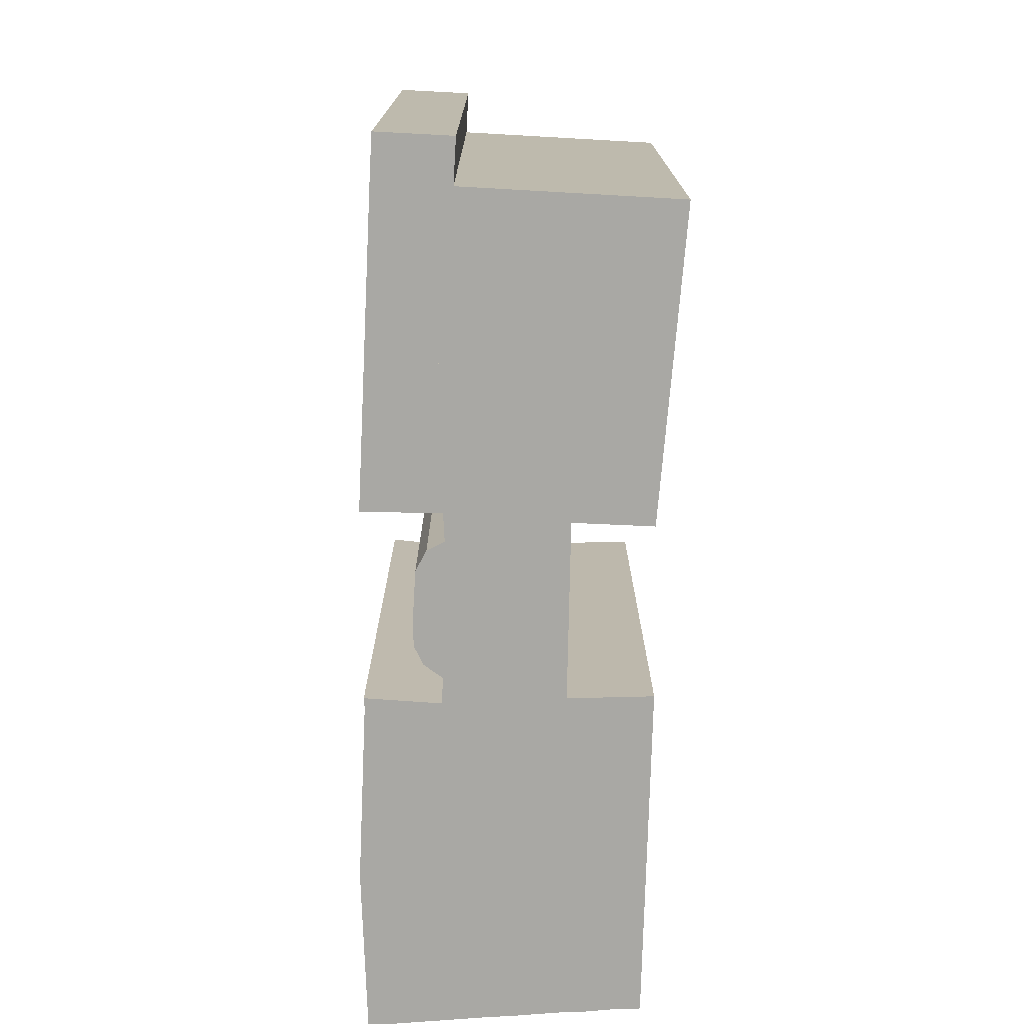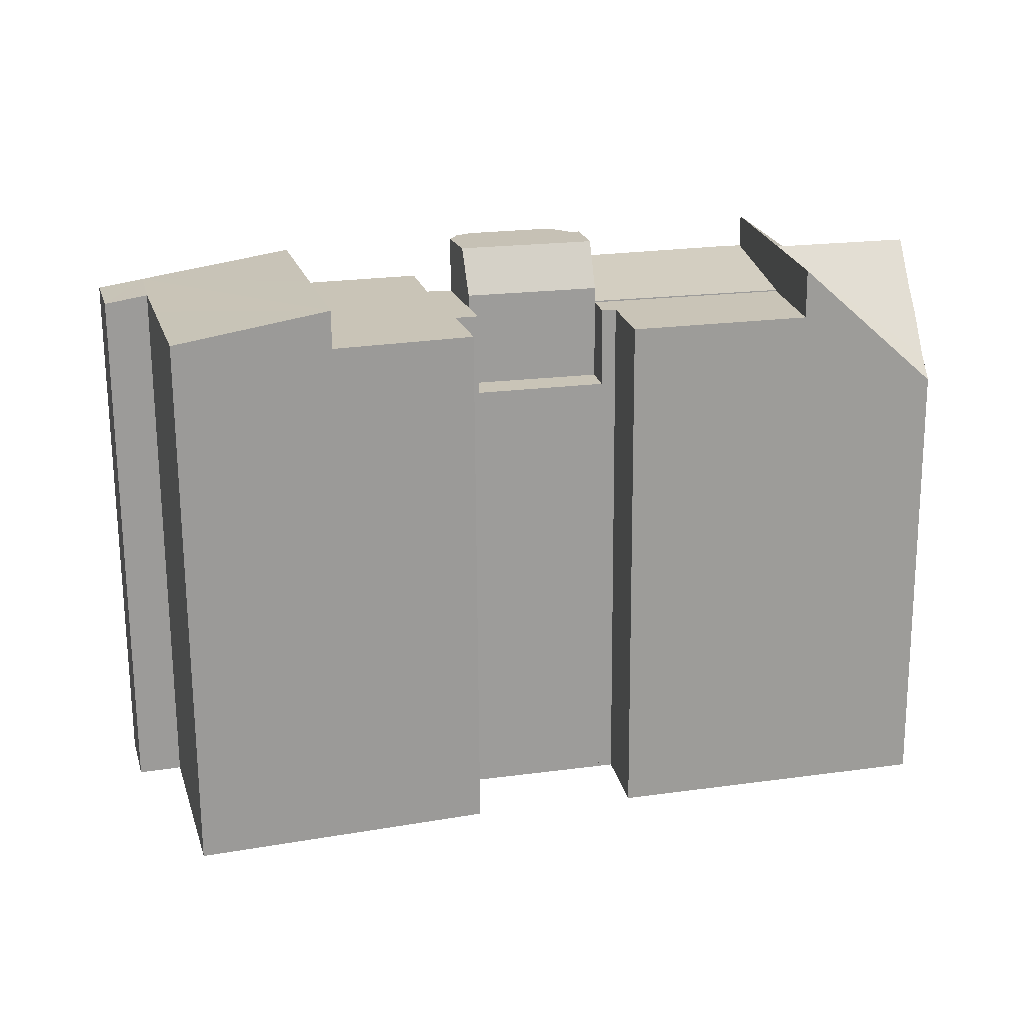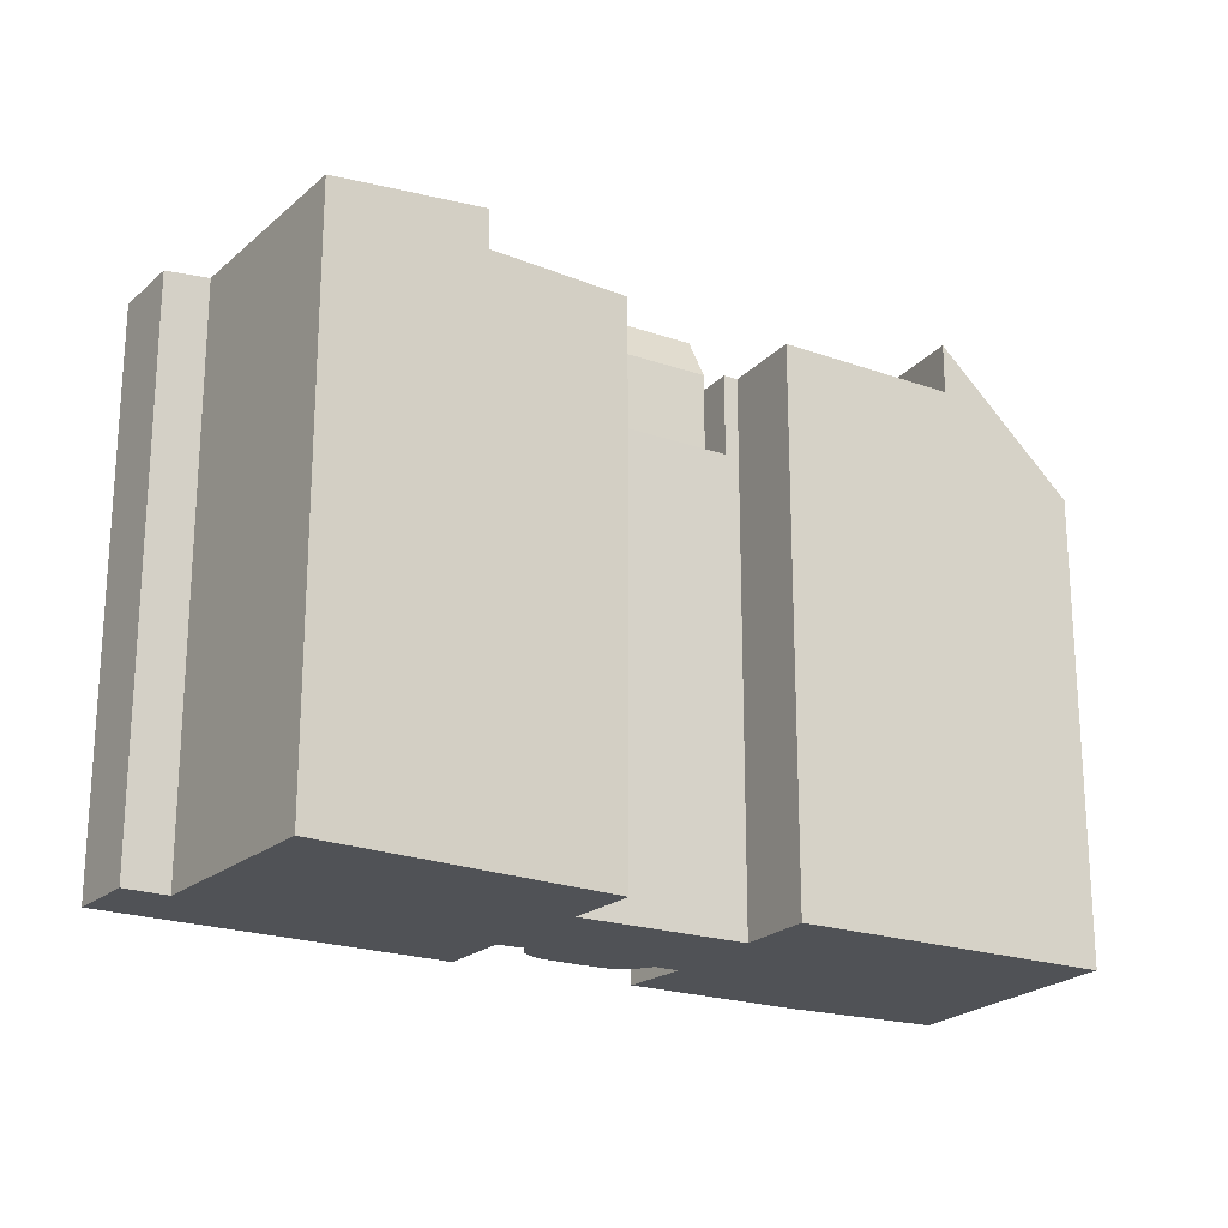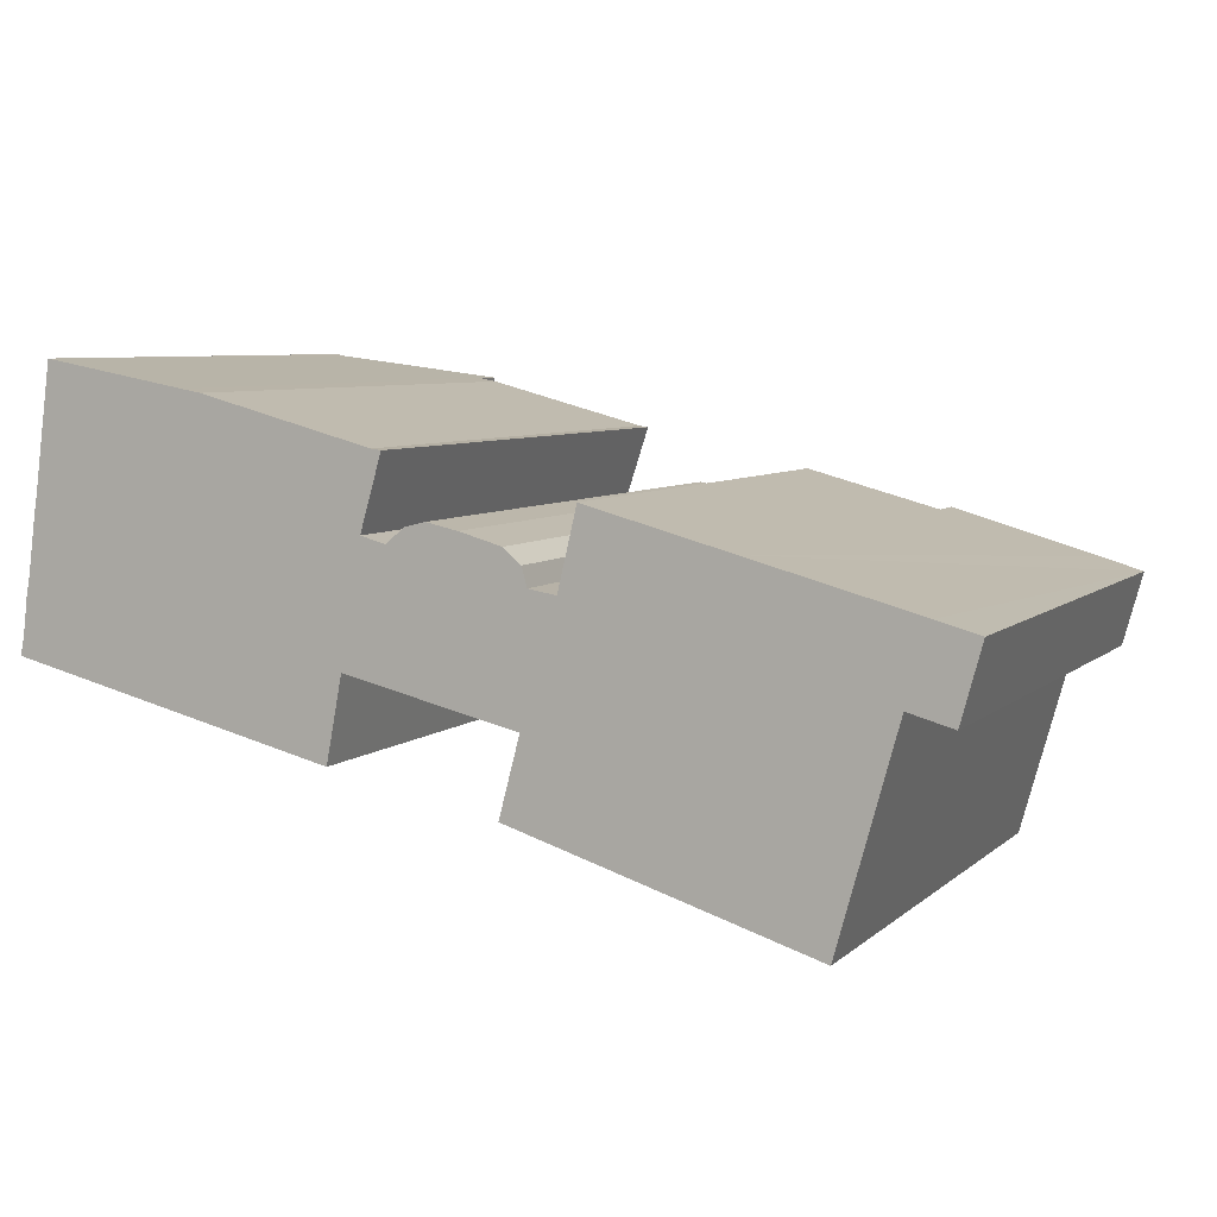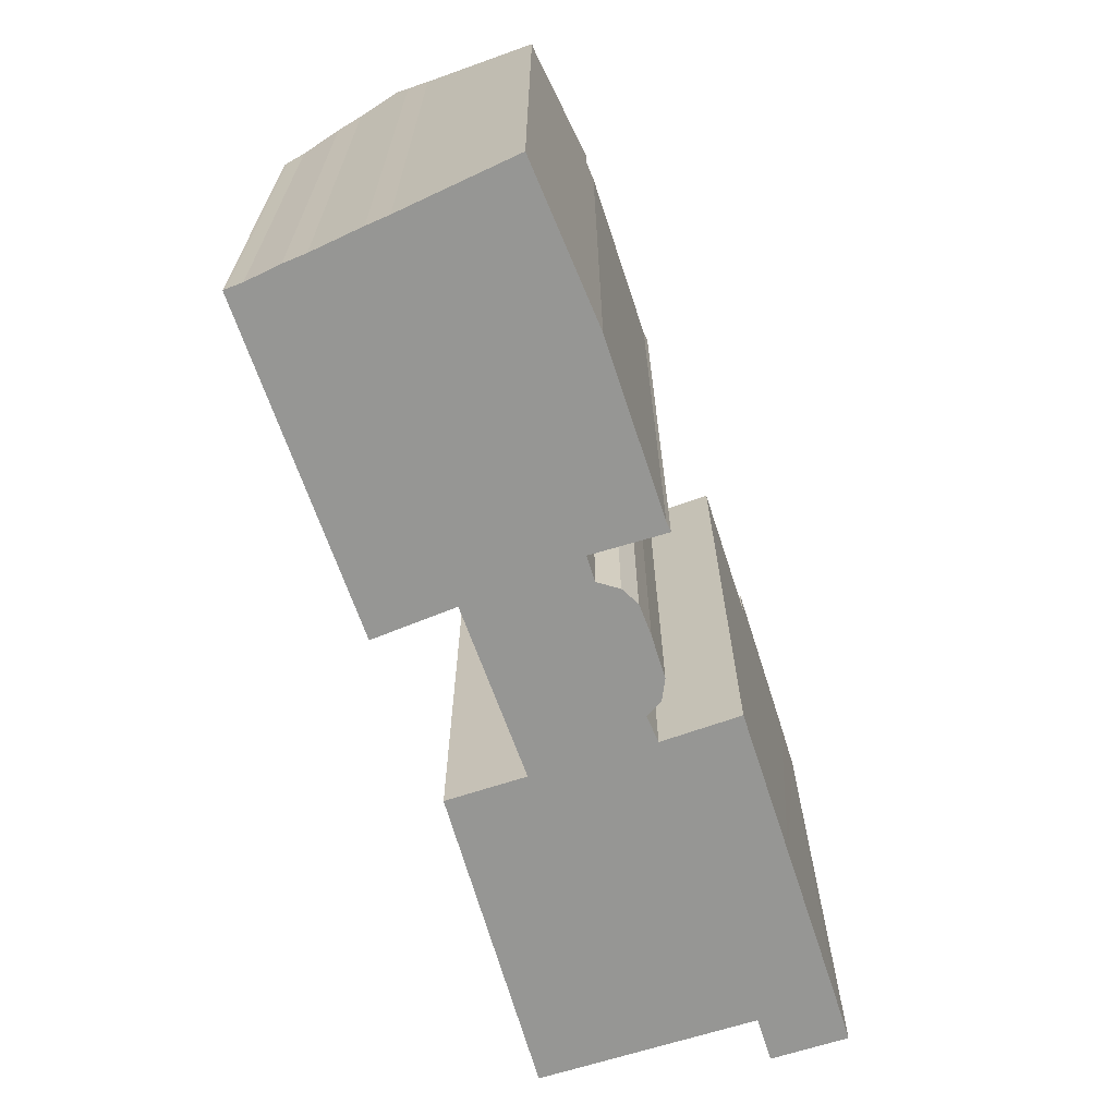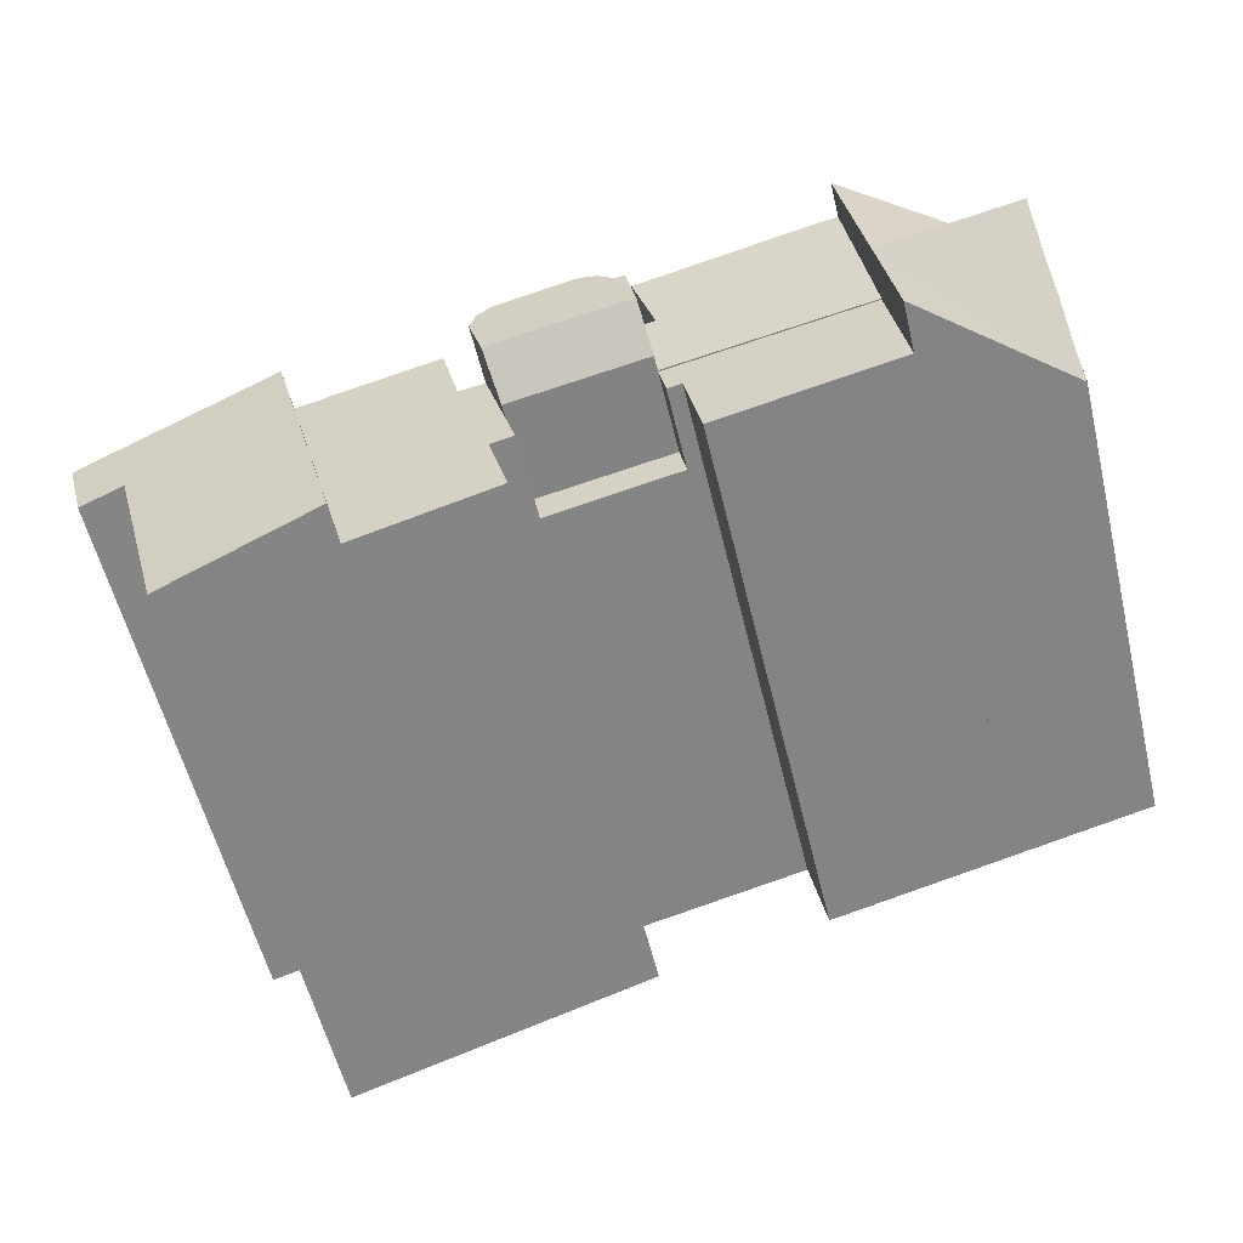
<metadata>
{"format":"obj","ext":"obj","renderer":"f3d","projection":"perspective","resolution":1024,"background":"white","views":[{"elev":-74.9,"azim":102.2,"up":"+Y"},{"elev":-70.0,"azim":-179.6,"up":"+Z"},{"elev":-20.9,"azim":161.1,"up":"+Y"},{"elev":6.5,"azim":24.6,"up":"+Z"},{"elev":-67.7,"azim":-57.0,"up":"+Y"},{"elev":-57.9,"azim":-166.3,"up":"+Z"}]}
</metadata>
<code>
v  17.31 25.01 5.606
v  20.48 24.96 4.893
v  20.59 25.01 4.799
v  18.76 24.92 5.373
v  20.56 23.18 0.249
v  15.12 25.08 2.598
v  20.86 25.08 1.311
v  14.92 23.18 1.515
v  21.2 25.02 4.282
v  21.42 25.03 3.499
v  15.54 25.03 4.907
v  15.92 25.03 4.806
v  16.63 25.02 5.441
v  21.45 25.03 3.493
v  17.48 24.95 5.649
v  17.48 -3.459e-16 5.649
v  18.76 -3.29e-16 5.373
v  20.48 -2.996e-16 4.893
v  21.42 -2.143e-16 3.499
v  21.45 -2.139e-16 3.493
v  15.54 -3.005e-16 4.907
v  15.92 -2.943e-16 4.806
v  16.63 -3.332e-16 5.441
v  17.31 -3.433e-16 5.606
v  21.2 -2.622e-16 4.282
v  20.59 -2.939e-16 4.799
v  20.56 -1.525e-17 0.249
v  20.86 -8.028e-17 1.311
v  14.92 -9.277e-17 1.515
v  15.12 -1.591e-16 2.598
v  5.819 22.52 -1.416
v  14.04 22.52 0.172
v  13.39 22.52 -3.258
v  14.92 22.52 1.515
v  6.523 22.52 3.398
v  14.64 22.52 0.03
v  6.523 -2.081e-16 3.398
v  14.64 -1.837e-18 0.03
v  14.04 -1.053e-17 0.172
v  13.39 1.995e-16 -3.258
v  5.819 8.67e-17 -1.416
v  15.75 23.15 8.083
v  14.88 22.88 5.087
v  15.35 23.15 8.141
v  8.293 23.16 10
v  6.523 22.57 3.398
v  7.508 23.16 10.14
v  14.92 22.58 1.515
v  15.12 22.68 2.598
v  15.54 22.88 4.907
v  15.75 -4.949e-16 8.083
v  14.88 -3.115e-16 5.087
v  15.35 -4.985e-16 8.141
v  8.293 -6.123e-16 10
v  7.508 -6.21e-16 10.14
v  36.61 23.07 -0.346
v  35.73 23.31 3.155
v  37.44 23.07 2.685
v  35.54 23.34 3.209
v  34.9 23.31 0.127
v  34.82 23.32 0.149
v  34.02 23.32 -2.769
v  26.09 24.25 -6.466
v  32.45 23.33 -8.423
v  27.45 24.26 -1.296
v  29.09 24.26 4.938
v  29.09 -3.024e-16 4.938
v  35.73 -1.932e-16 3.155
v  37.44 -1.644e-16 2.685
v  35.54 -1.965e-16 3.209
v  36.61 2.119e-17 -0.346
v  34.82 -9.124e-18 0.149
v  32.45 5.158e-16 -8.423
v  34.02 1.696e-16 -2.769
v  34.9 -7.777e-18 0.127
v  26.09 3.959e-16 -6.466
v  27.45 7.936e-17 -1.296
v  2.084 20.61 11.12
v  7.508 24.6 10.14
v  6.523 24.6 3.398
v  0 19.25 1.178e-15
v  5.819 24.59 -1.416
v  0.157 20.12 0.76
v  0.337 21.77 2.22
v  0.507 22.85 3.16
v  0.712 24.6 4.701
v  0.768 24.34 5.12
v  0.794 24.23 5.31
v  0.947 23.64 6.26
v  1.217 22.43 8.25
v  1.621 20.62 11.21
v  1.621 -6.862e-16 11.21
v  2.084 -6.81e-16 11.12
v  0 0 0
v  0.019 -7.287e-18 0.119
v  0.019 19.38 0.119
v  0.157 -4.654e-17 0.76
v  0.337 -1.359e-16 2.22
v  0.507 -1.935e-16 3.16
v  0.794 -3.251e-16 5.31
v  0.768 -3.135e-16 5.12
v  0.712 -2.879e-16 4.701
v  0.947 -3.833e-16 6.26
v  1.217 -5.052e-16 8.25
v  20.15 19.14 -1.267
v  14.92 19.14 1.515
v  20.56 19.14 0.249
v  14.64 19.14 0.03
v  20.15 7.758e-17 -1.267
v  20.56 22.63 0.249
v  21.11 22.63 -1.494
v  20.15 22.63 -1.267
v  26.09 22.63 -6.466
v  20.27 22.63 -4.678
v  27.45 22.63 -1.296
v  20.86 22.63 1.311
v  21.45 22.63 3.493
v  22.54 22.63 3.314
v  29.09 22.63 4.938
v  23.3 22.63 6.492
v  22.54 -2.029e-16 3.314
v  23.3 -3.975e-16 6.492
v  20.27 2.864e-16 -4.678
v  21.11 9.148e-17 -1.494
g defaultobject
f 1 2 3
f 2 1 4
f 5 6 7
f 6 5 8
f 9 10 3
f 11 7 6
f 7 11 12
f 7 12 13
f 7 13 1
f 7 1 3
f 7 3 10
f 7 10 14
f 4 1 15
f 16 4 15
f 4 16 17
f 4 18 2
f 18 4 17
f 19 14 10
f 14 19 20
f 21 12 11
f 12 21 22
f 23 1 13
f 1 23 15
f 15 23 16
f 16 23 24
f 3 25 9
f 25 3 2
f 25 2 18
f 25 18 26
f 9 19 10
f 19 9 25
f 20 7 14
f 7 20 5
f 5 20 27
f 27 20 28
f 27 8 5
f 8 27 29
f 8 11 6
f 11 8 21
f 21 8 29
f 21 29 30
f 22 13 12
f 13 22 23
f 19 28 20
f 28 19 25
f 28 25 26
f 28 26 18
f 28 18 17
f 28 17 27
f 27 17 29
f 29 17 16
f 29 16 24
f 29 24 23
f 29 23 22
f 29 22 21
f 29 21 30
f 31 32 33
f 32 31 34
f 34 31 35
f 34 36 32
f 37 34 35
f 34 37 29
f 29 36 34
f 36 29 38
f 39 33 32
f 33 39 40
f 38 32 36
f 32 38 39
f 40 31 33
f 31 40 41
f 41 35 31
f 35 41 37
f 41 29 37
f 29 41 39
f 39 41 40
f 38 29 39
f 42 43 44
f 45 46 47
f 46 45 48
f 48 45 43
f 43 45 44
f 48 43 49
f 49 43 50
f 51 43 42
f 43 51 52
f 21 49 50
f 49 21 48
f 48 21 29
f 29 21 30
f 52 50 43
f 50 52 21
f 44 51 42
f 51 44 53
f 47 54 45
f 54 47 55
f 54 44 45
f 44 54 53
f 29 46 48
f 46 29 37
f 46 55 47
f 55 46 37
f 30 37 29
f 37 30 21
f 37 21 52
f 37 52 51
f 37 51 53
f 37 53 54
f 37 54 55
f 56 57 58
f 57 56 59
f 59 56 60
f 59 60 61
f 59 61 62
f 63 62 64
f 62 63 59
f 59 63 65
f 59 65 66
f 67 59 66
f 59 67 57
f 57 67 58
f 58 67 68
f 58 68 69
f 68 67 70
f 58 71 56
f 71 58 69
f 72 62 61
f 62 72 64
f 64 72 73
f 73 72 74
f 60 72 61
f 72 60 56
f 72 56 71
f 72 71 75
f 64 76 63
f 76 64 73
f 65 67 66
f 67 65 63
f 67 63 77
f 77 63 76
f 68 71 69
f 71 68 70
f 71 70 67
f 71 67 75
f 75 67 72
f 72 67 74
f 74 67 77
f 74 77 73
f 73 77 76
f 78 79 80
f 81 80 82
f 81 83 80
f 84 80 83
f 85 80 84
f 86 80 85
f 86 78 80
f 78 86 87
f 78 87 88
f 78 88 89
f 78 89 90
f 78 90 91
f 92 78 91
f 78 55 79
f 55 78 92
f 55 92 93
f 55 80 79
f 80 55 82
f 82 55 41
f 41 55 37
f 41 81 82
f 81 41 94
f 81 95 96
f 95 81 94
f 96 97 83
f 97 96 95
f 83 98 84
f 98 83 97
f 84 99 85
f 99 84 98
f 85 87 86
f 87 85 88
f 88 85 100
f 100 85 101
f 101 85 99
f 101 99 102
f 100 89 88
f 89 100 103
f 103 90 89
f 90 103 91
f 91 103 92
f 92 103 104
f 37 94 41
f 94 37 95
f 95 37 97
f 97 37 55
f 97 55 98
f 98 55 99
f 99 55 102
f 102 55 101
f 101 55 100
f 100 55 103
f 103 55 104
f 104 55 93
f 104 93 92
f 105 106 107
f 106 105 108
f 38 106 108
f 106 38 29
f 29 107 106
f 107 29 27
f 27 105 107
f 105 27 109
f 109 108 105
f 108 109 38
f 38 27 29
f 27 38 109
f 110 111 112
f 111 113 114
f 113 111 115
f 115 111 110
f 115 110 116
f 115 116 117
f 115 117 118
f 115 118 119
f 119 118 120
f 20 118 117
f 118 20 121
f 122 119 120
f 119 122 67
f 121 120 118
f 120 121 122
f 123 111 114
f 111 123 124
f 109 110 112
f 110 109 116
f 116 109 117
f 117 109 28
f 117 28 20
f 28 109 27
f 67 115 119
f 115 67 113
f 113 67 76
f 76 67 77
f 76 114 113
f 114 76 123
f 124 112 111
f 112 124 109
f 76 124 123
f 124 76 27
f 27 76 28
f 28 76 77
f 28 77 20
f 20 77 121
f 121 77 122
f 122 77 67
f 27 109 124

</code>
